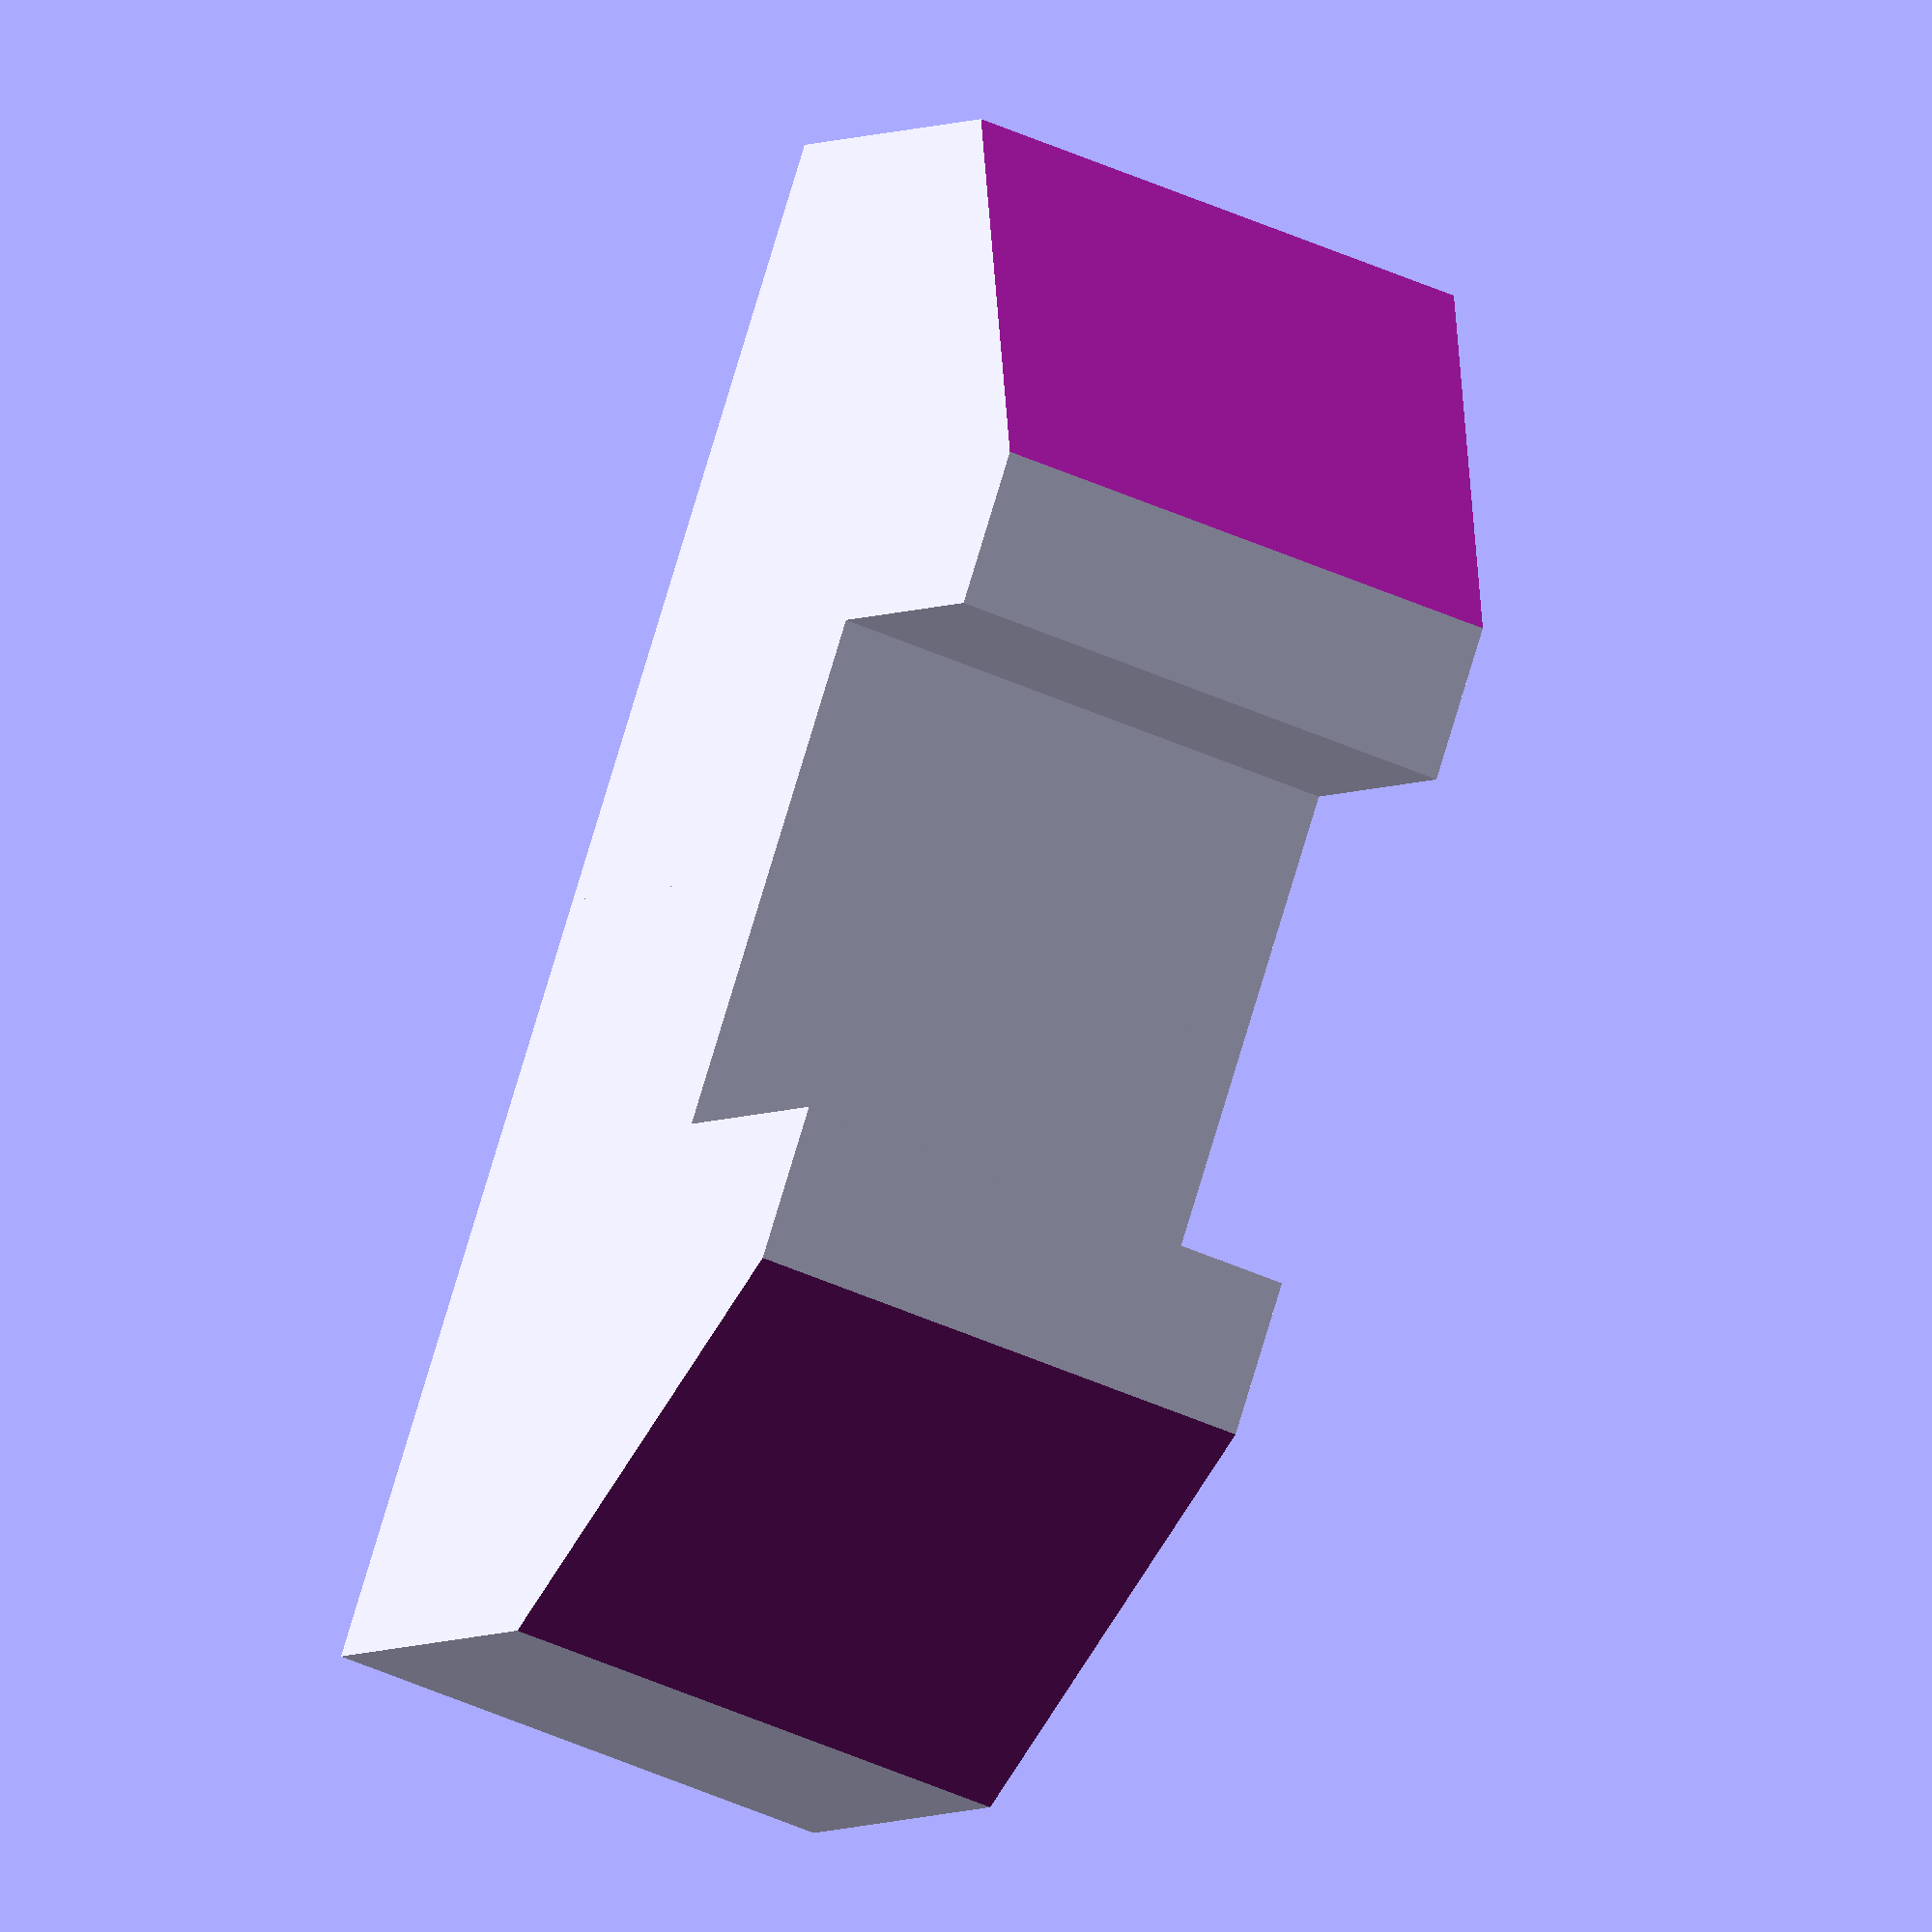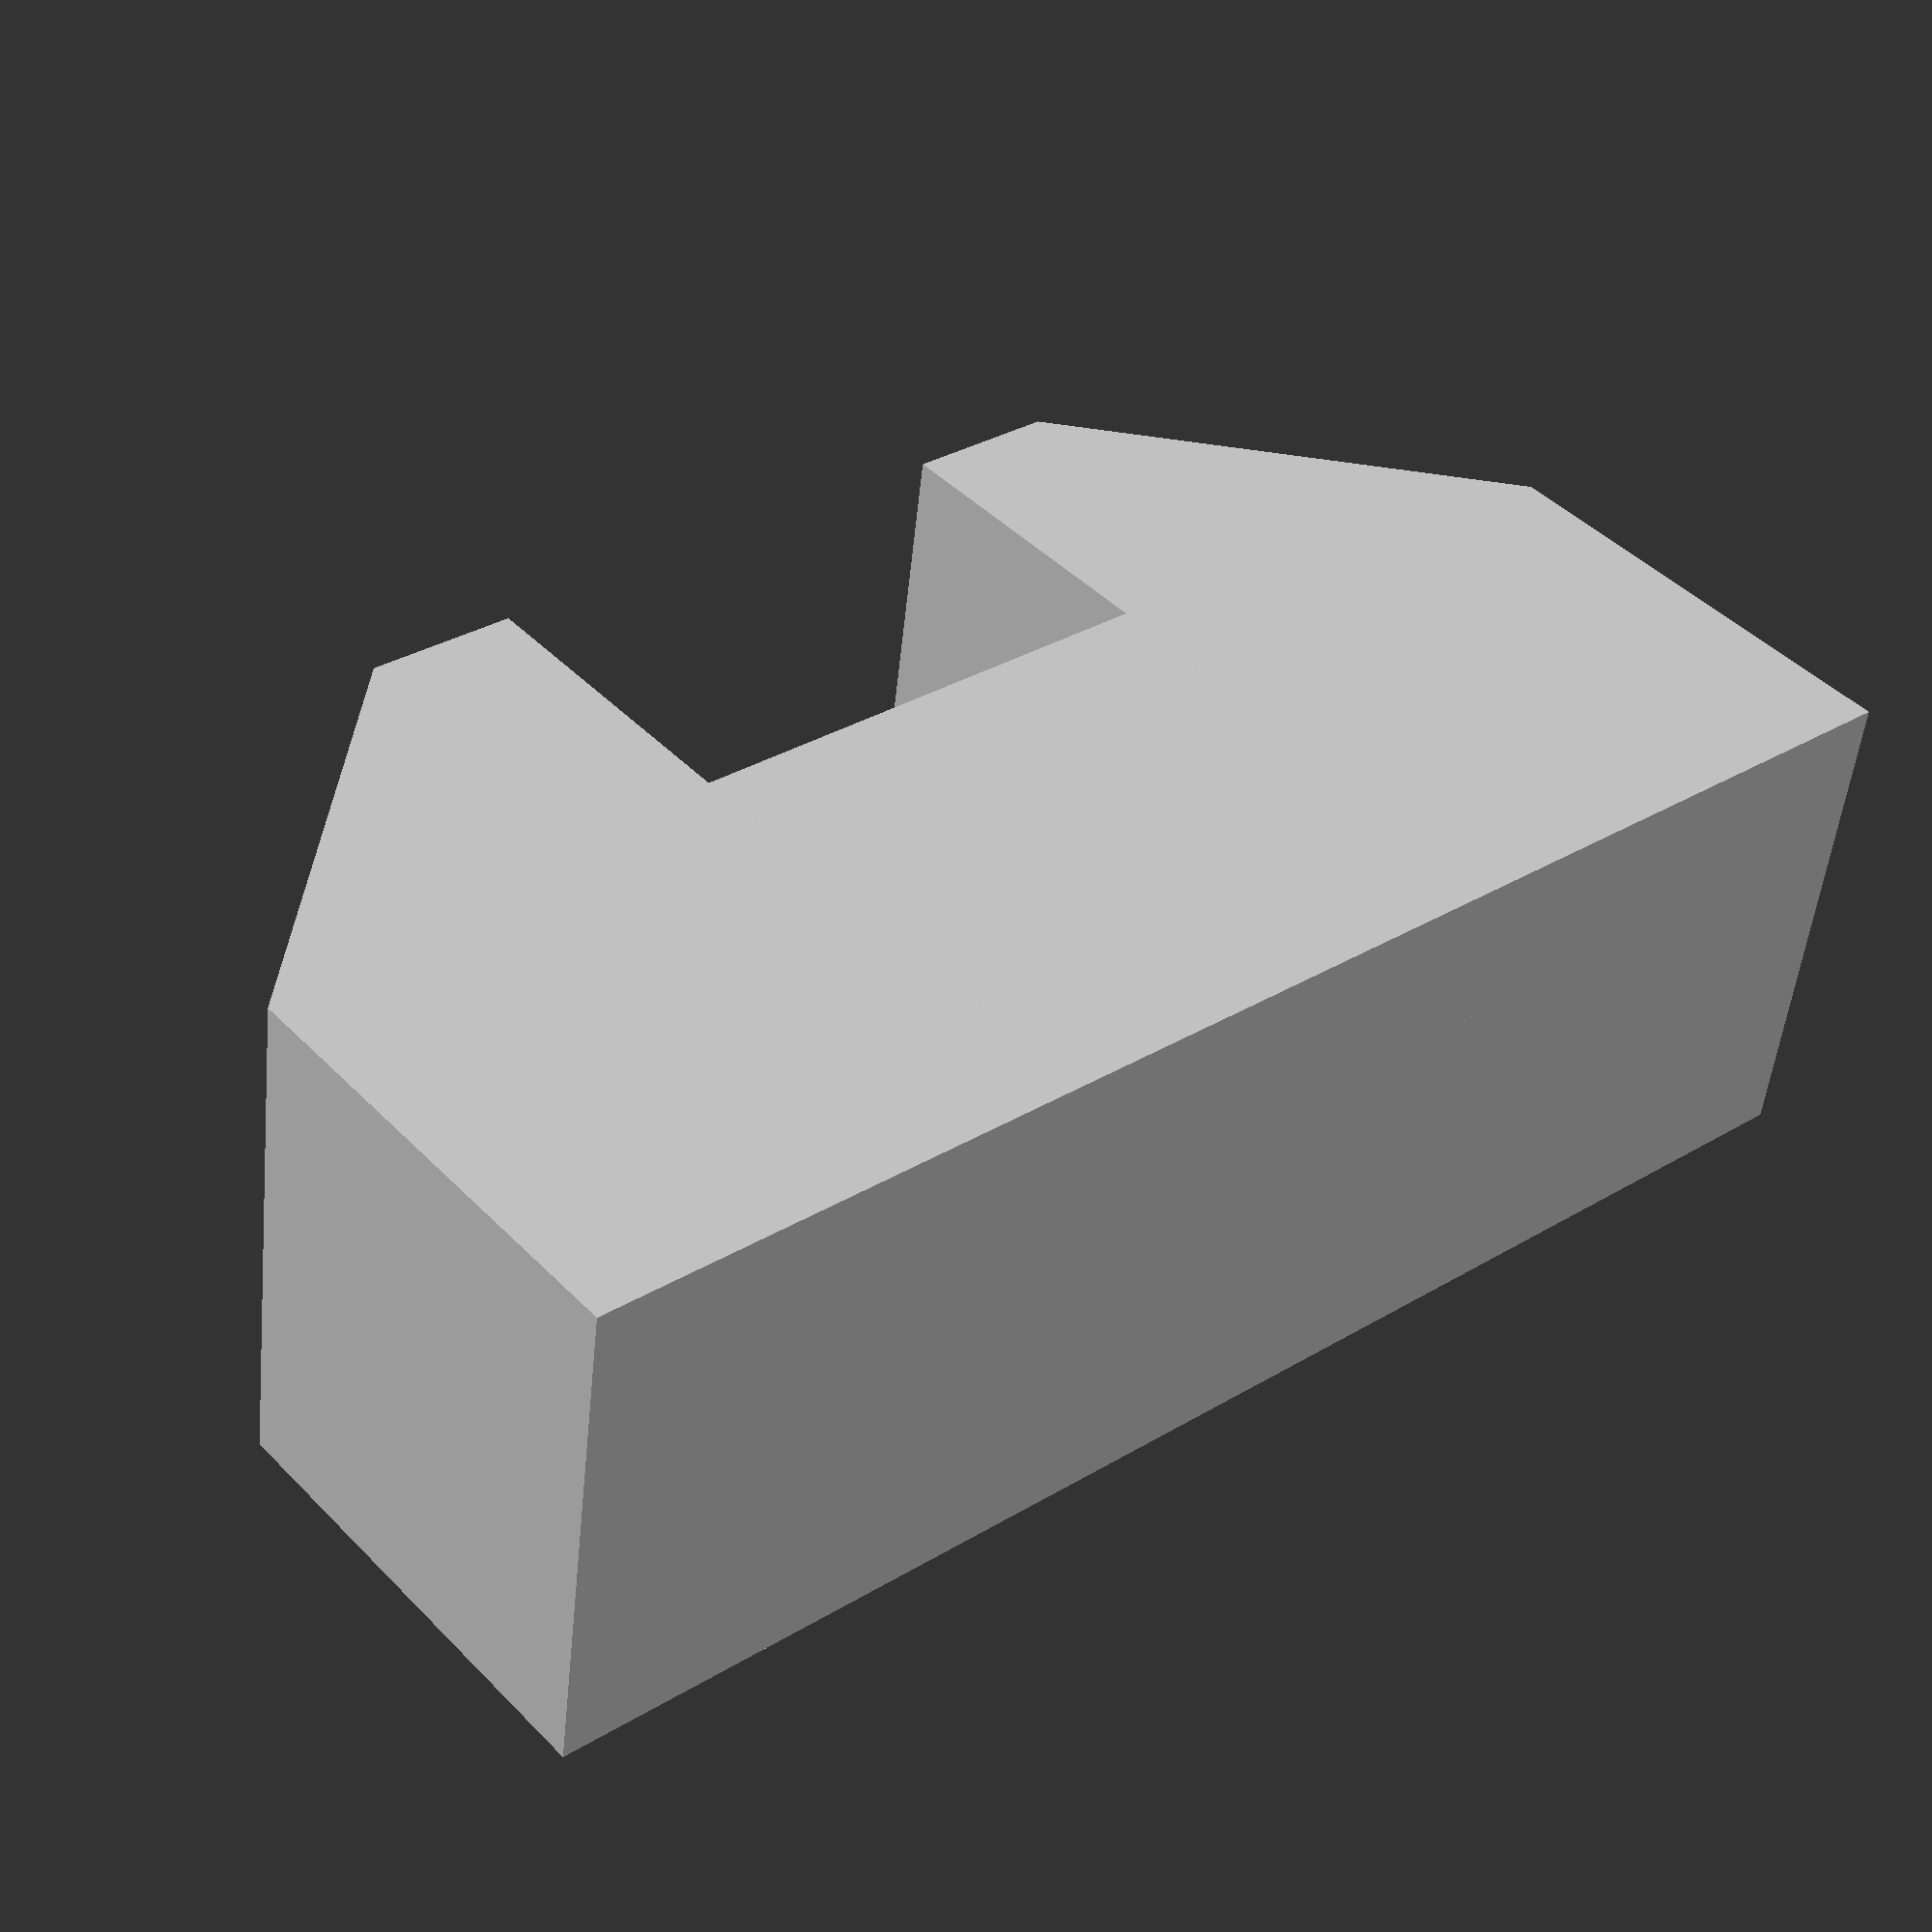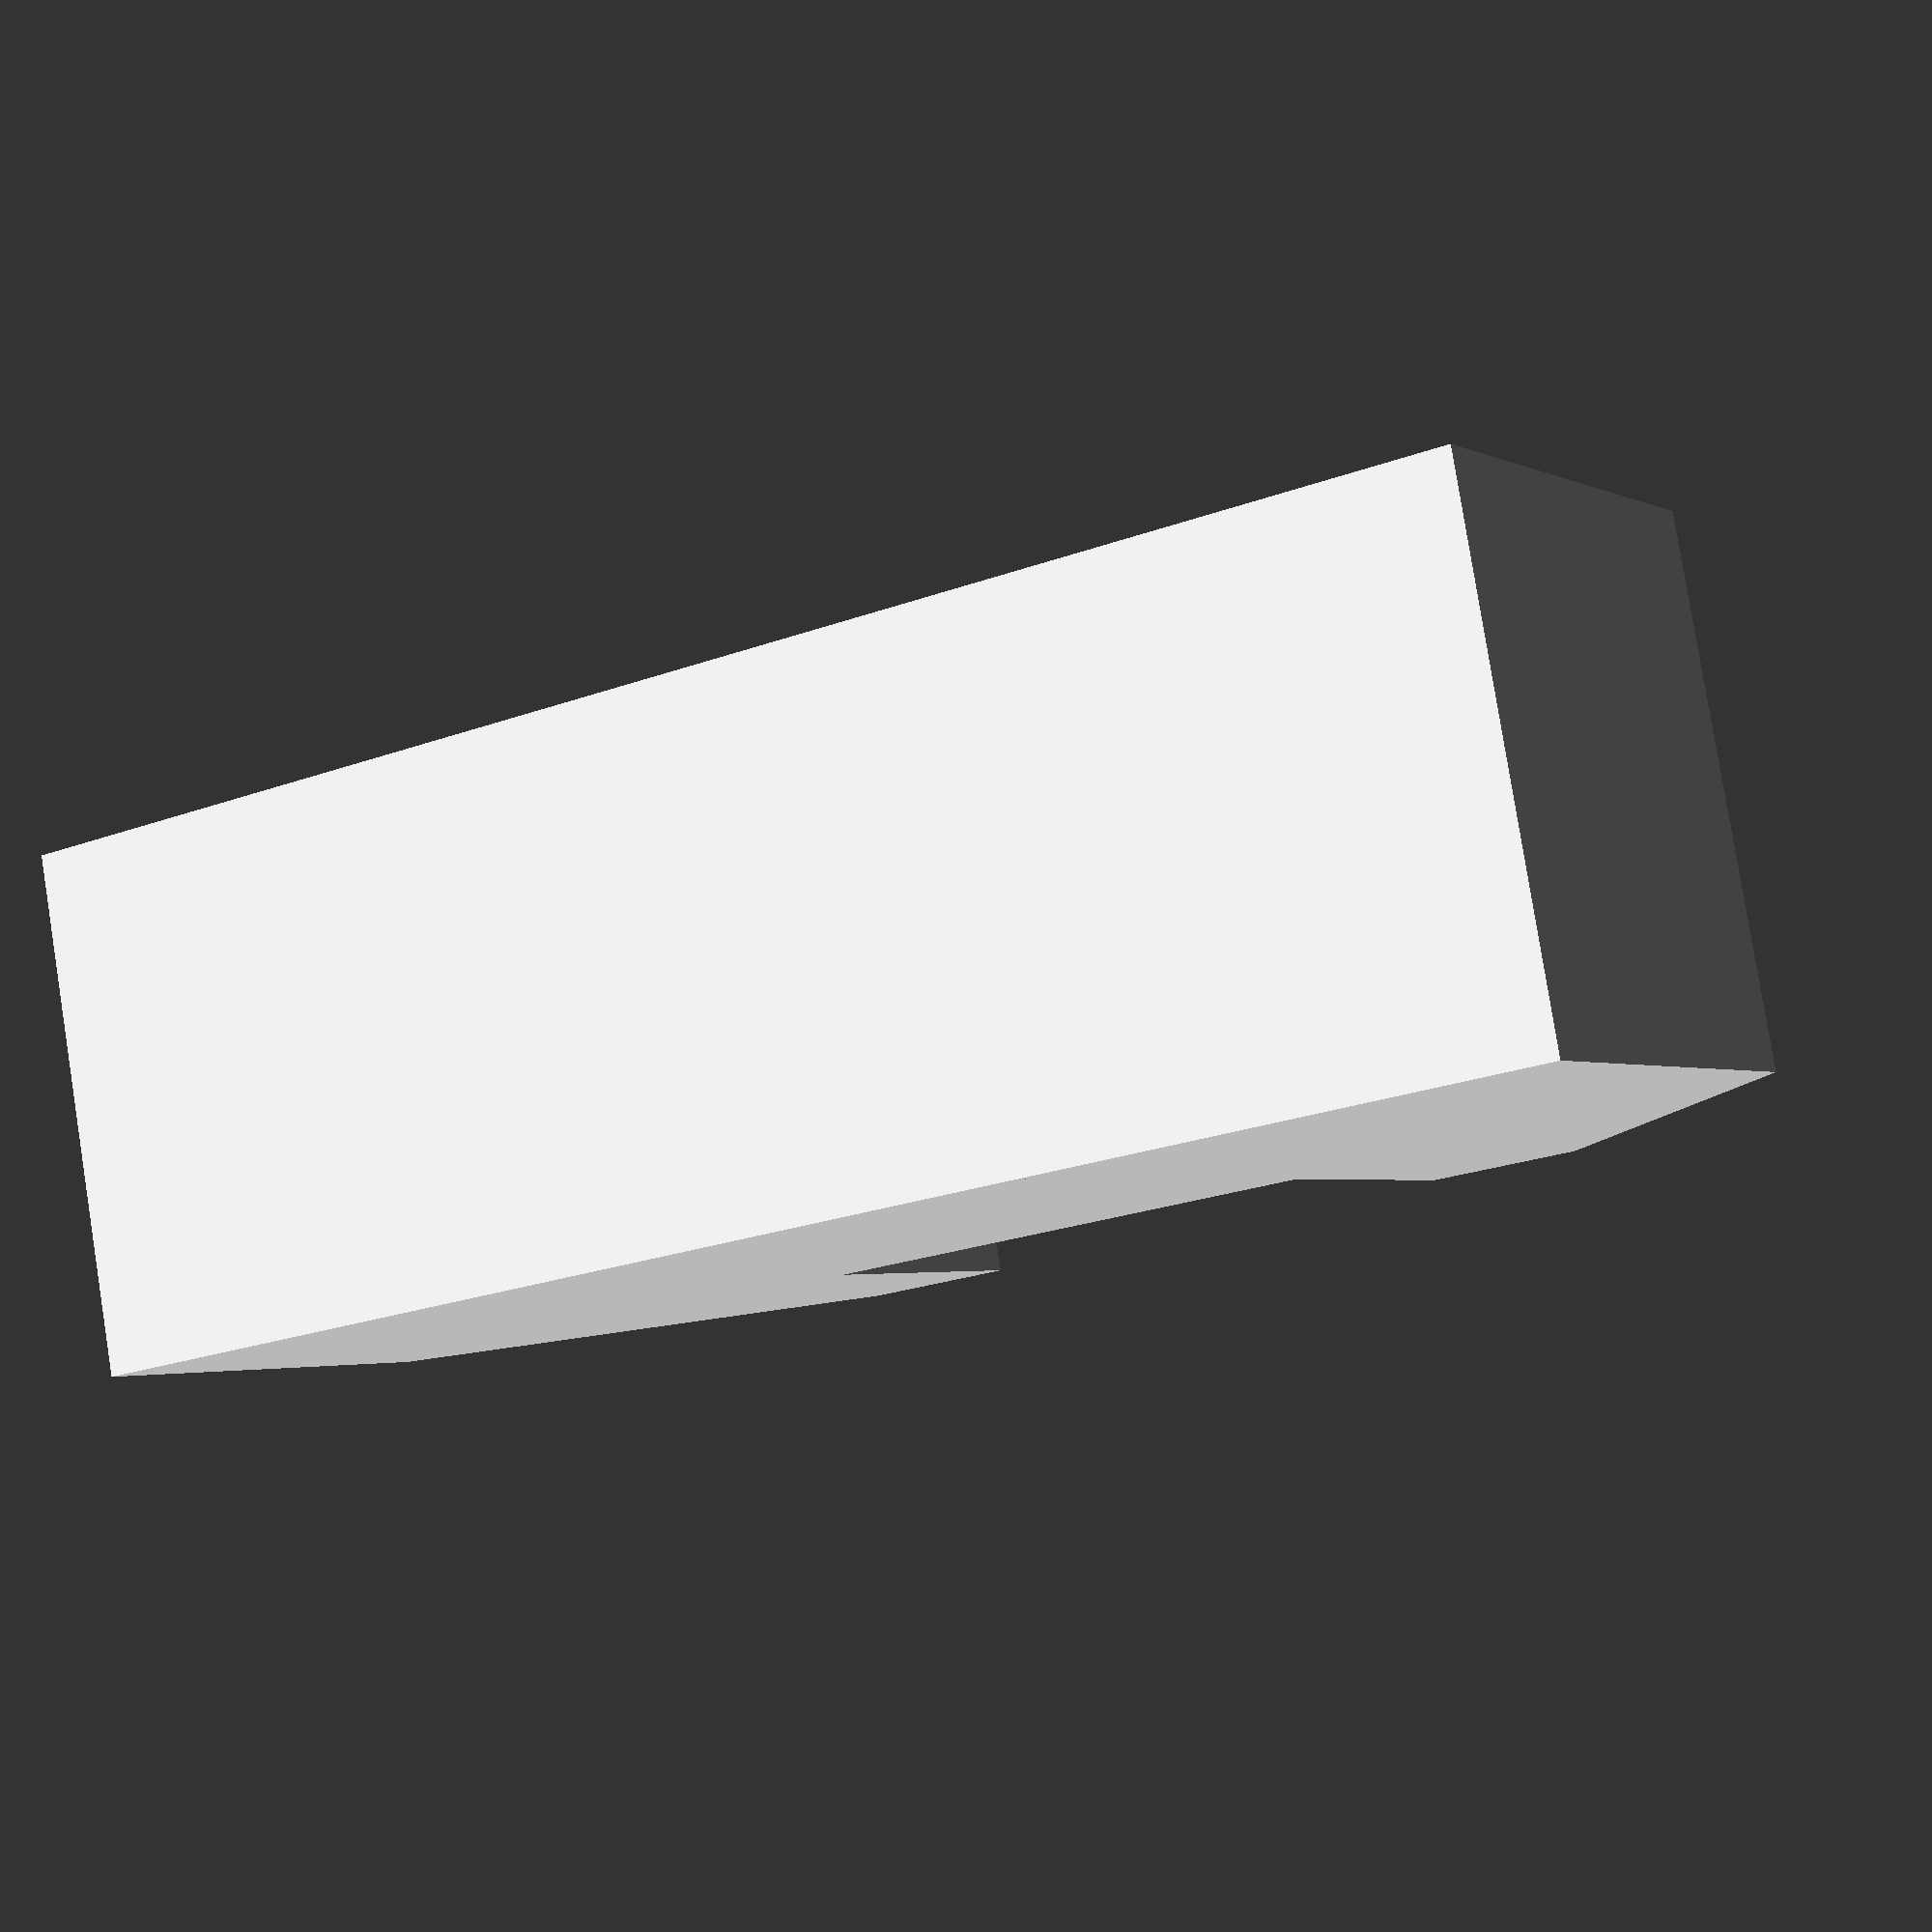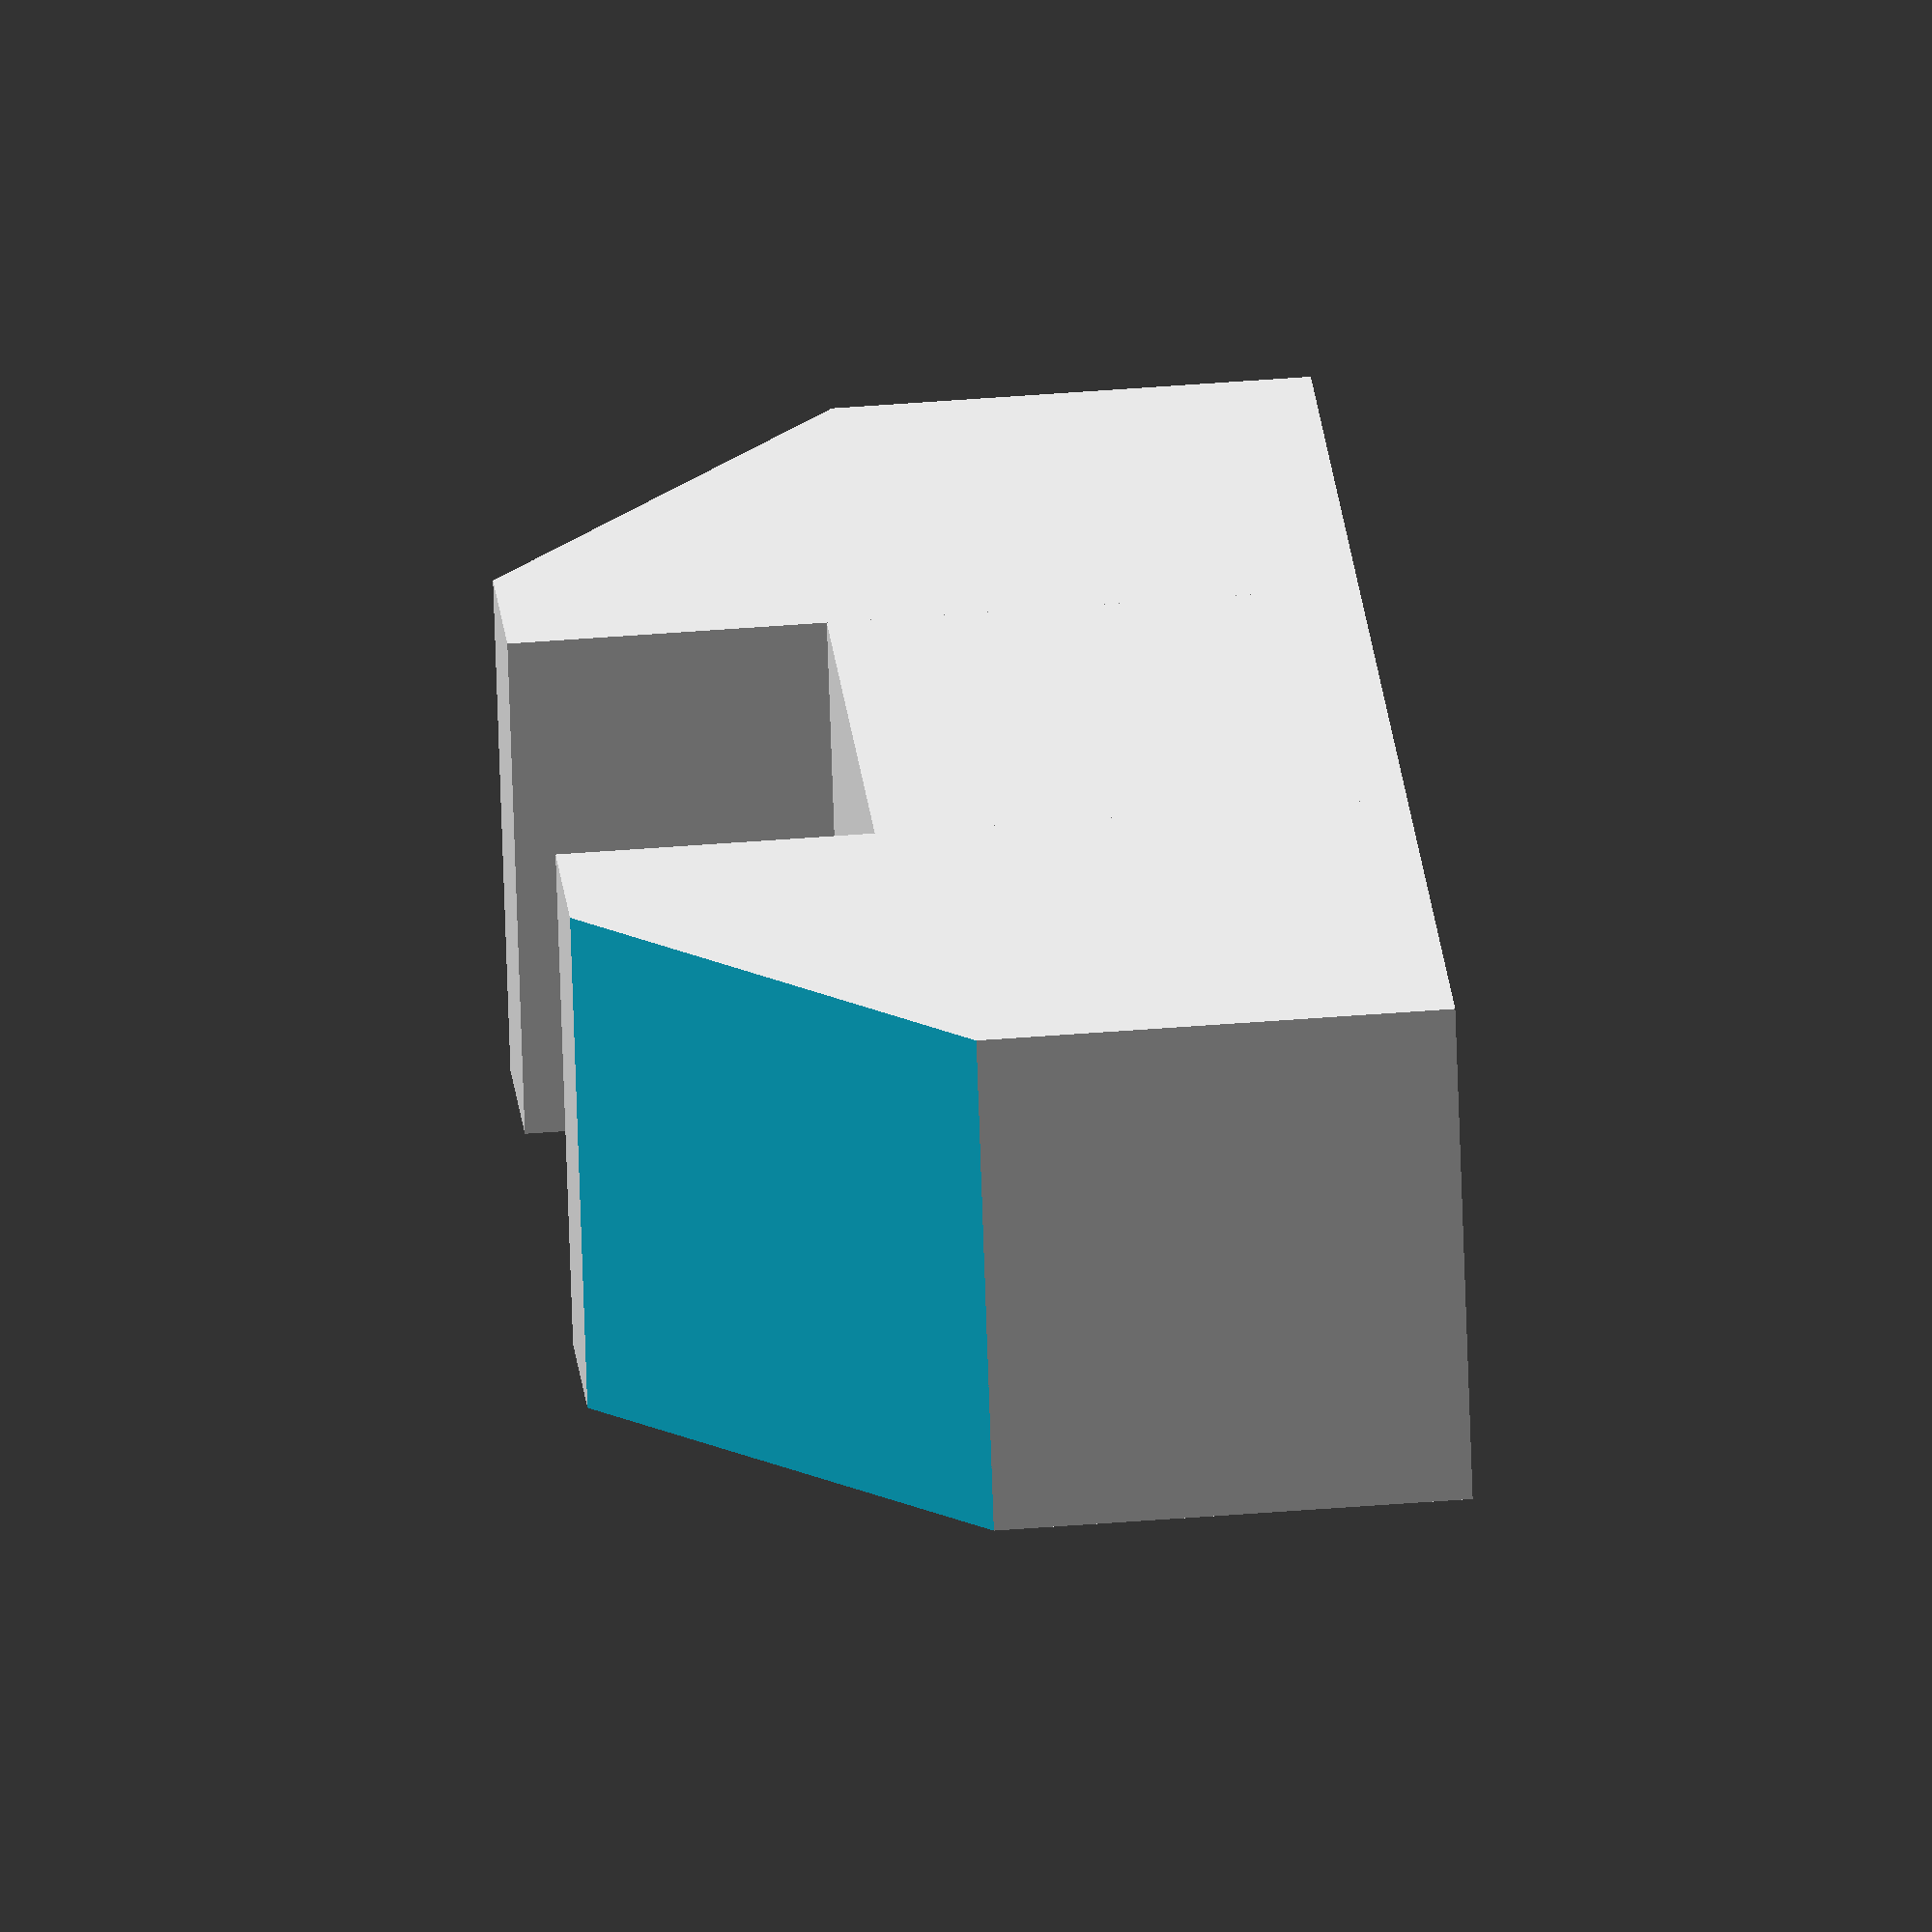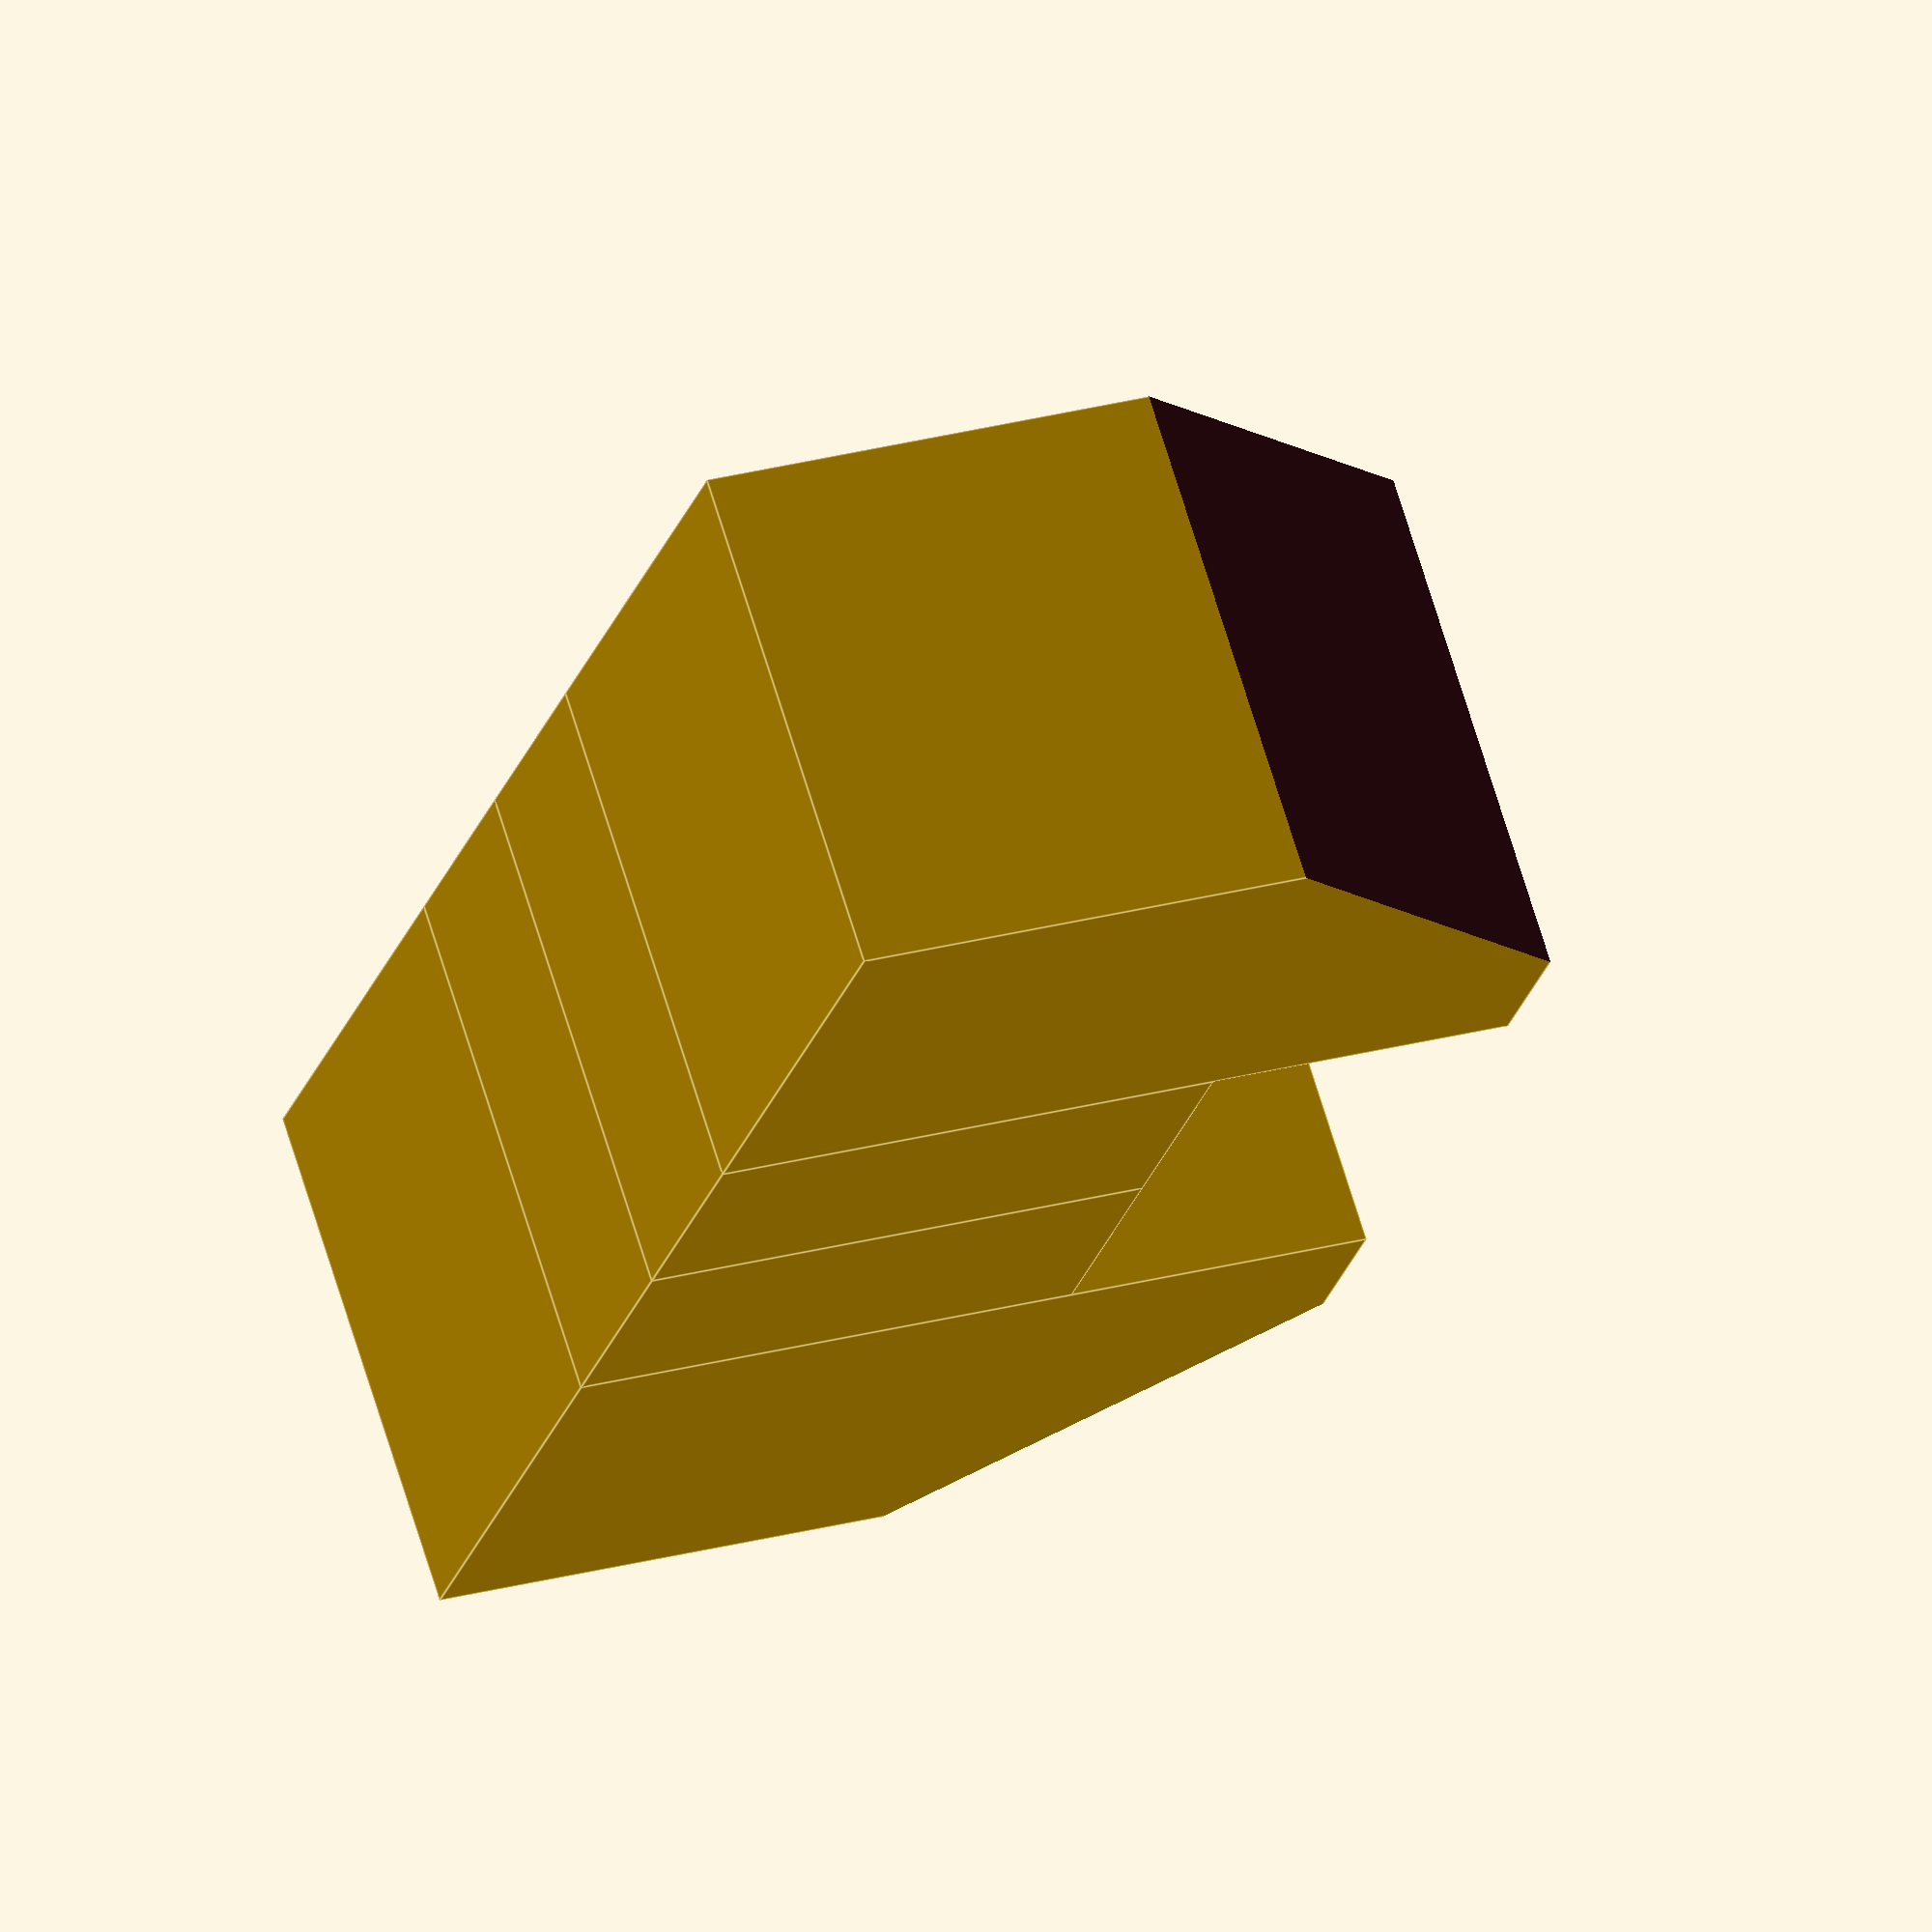
<openscad>
$fa = 1;
$fs = 0.4;

/* Fix these */
server_thickness = 50.00;

floor_height = 50.00;
floor_width = server_thickness * 2;

overlap_height = 30.00;
stand_depth = 50.00;

module half()
{
    difference() {
        union() {
            cube([stand_depth, server_thickness/2, floor_height]);
            translate([0,server_thickness/2,0]) cube([stand_depth, server_thickness, floor_height+overlap_height]);
        }
        translate([-stand_depth/2, server_thickness*2, floor_height-overlap_height]) rotate([45,0 ,0]) cube([stand_depth*2, server_thickness*5, server_thickness*5]);
    }
}

half();
mirror([0,1,0]) half();

</openscad>
<views>
elev=183.3 azim=198.1 roll=201.5 proj=o view=wireframe
elev=316.5 azim=262.2 roll=139.9 proj=p view=wireframe
elev=182.6 azim=280.6 roll=328.9 proj=p view=solid
elev=316.6 azim=250.0 roll=84.5 proj=o view=wireframe
elev=154.0 azim=318.0 roll=293.3 proj=o view=edges
</views>
